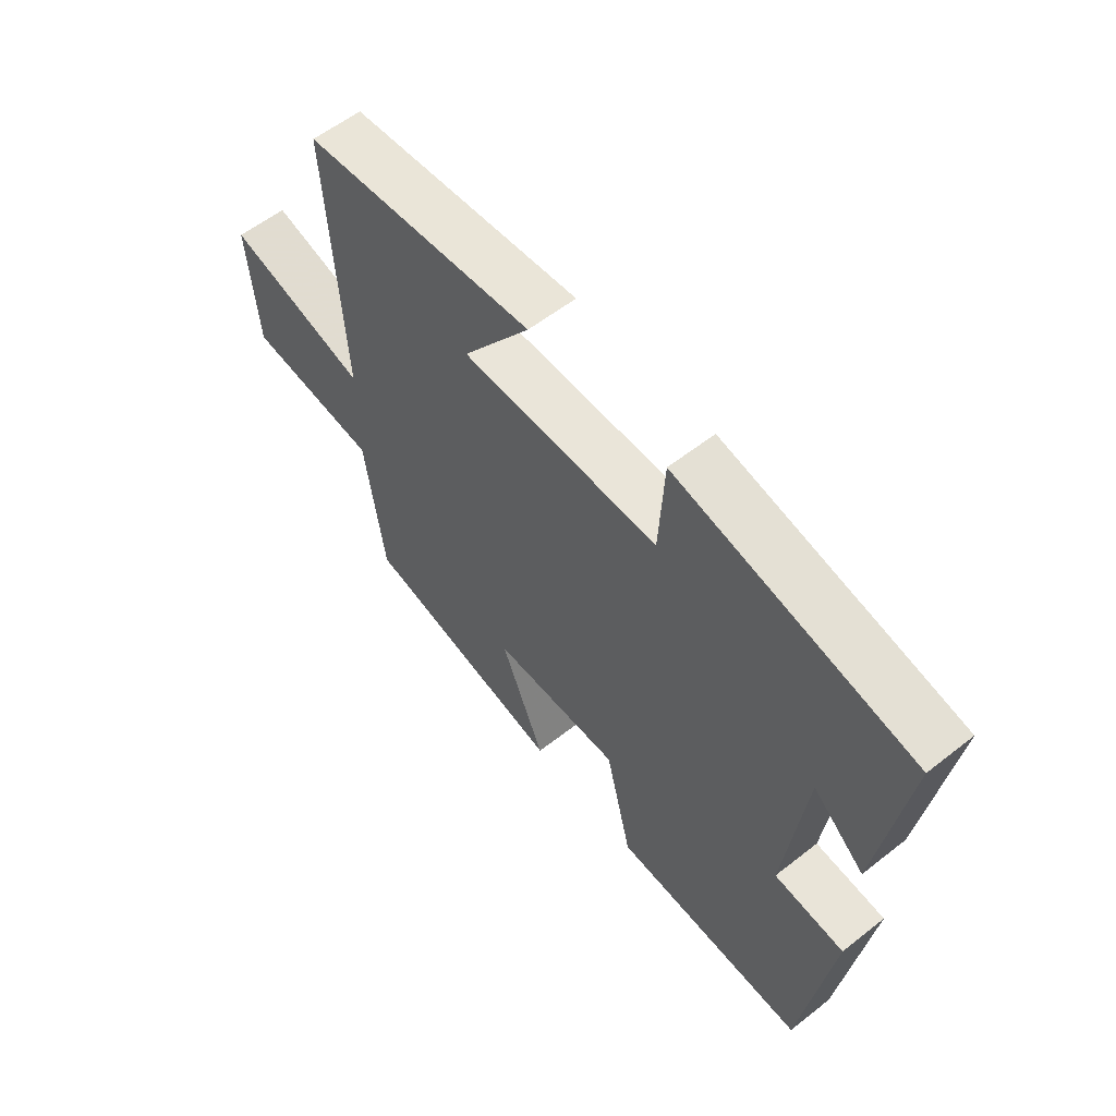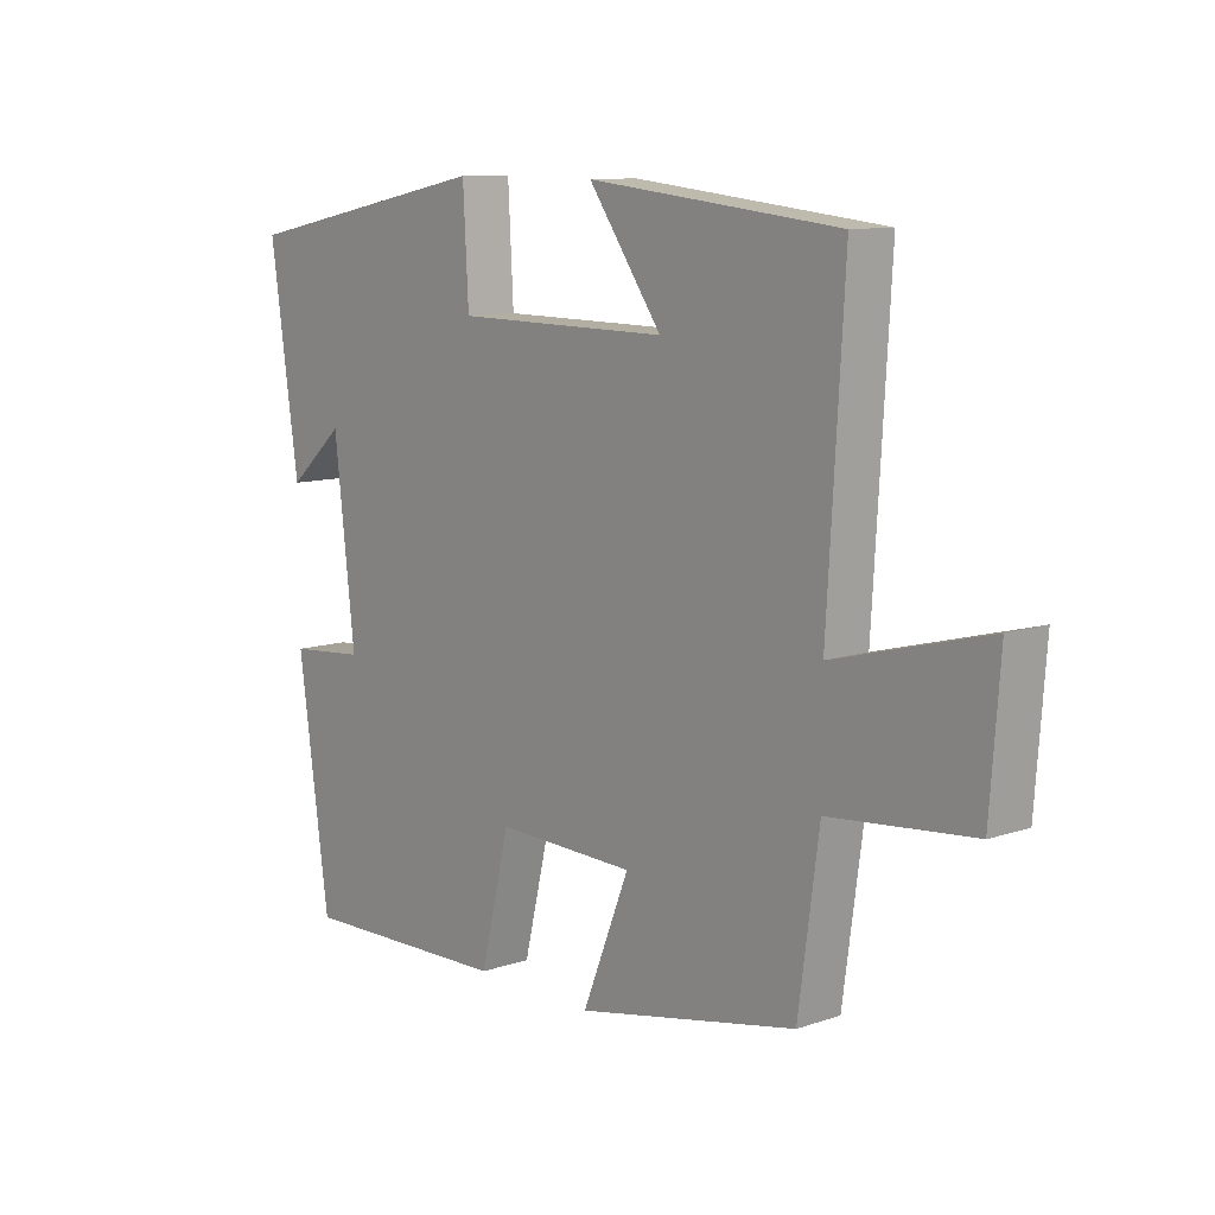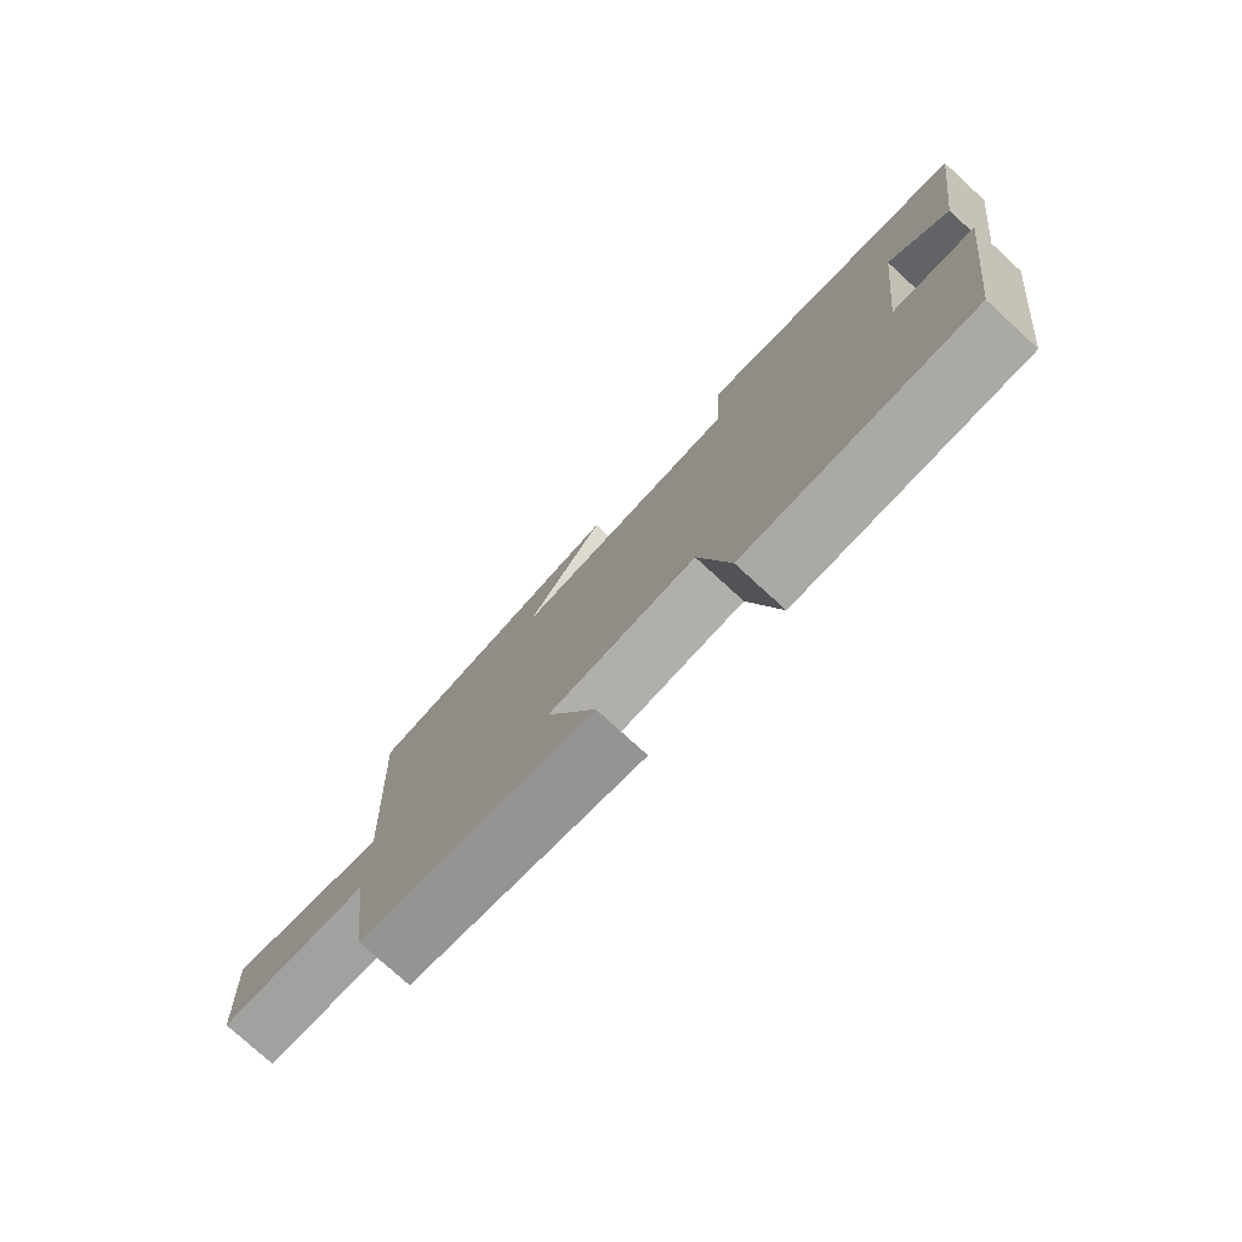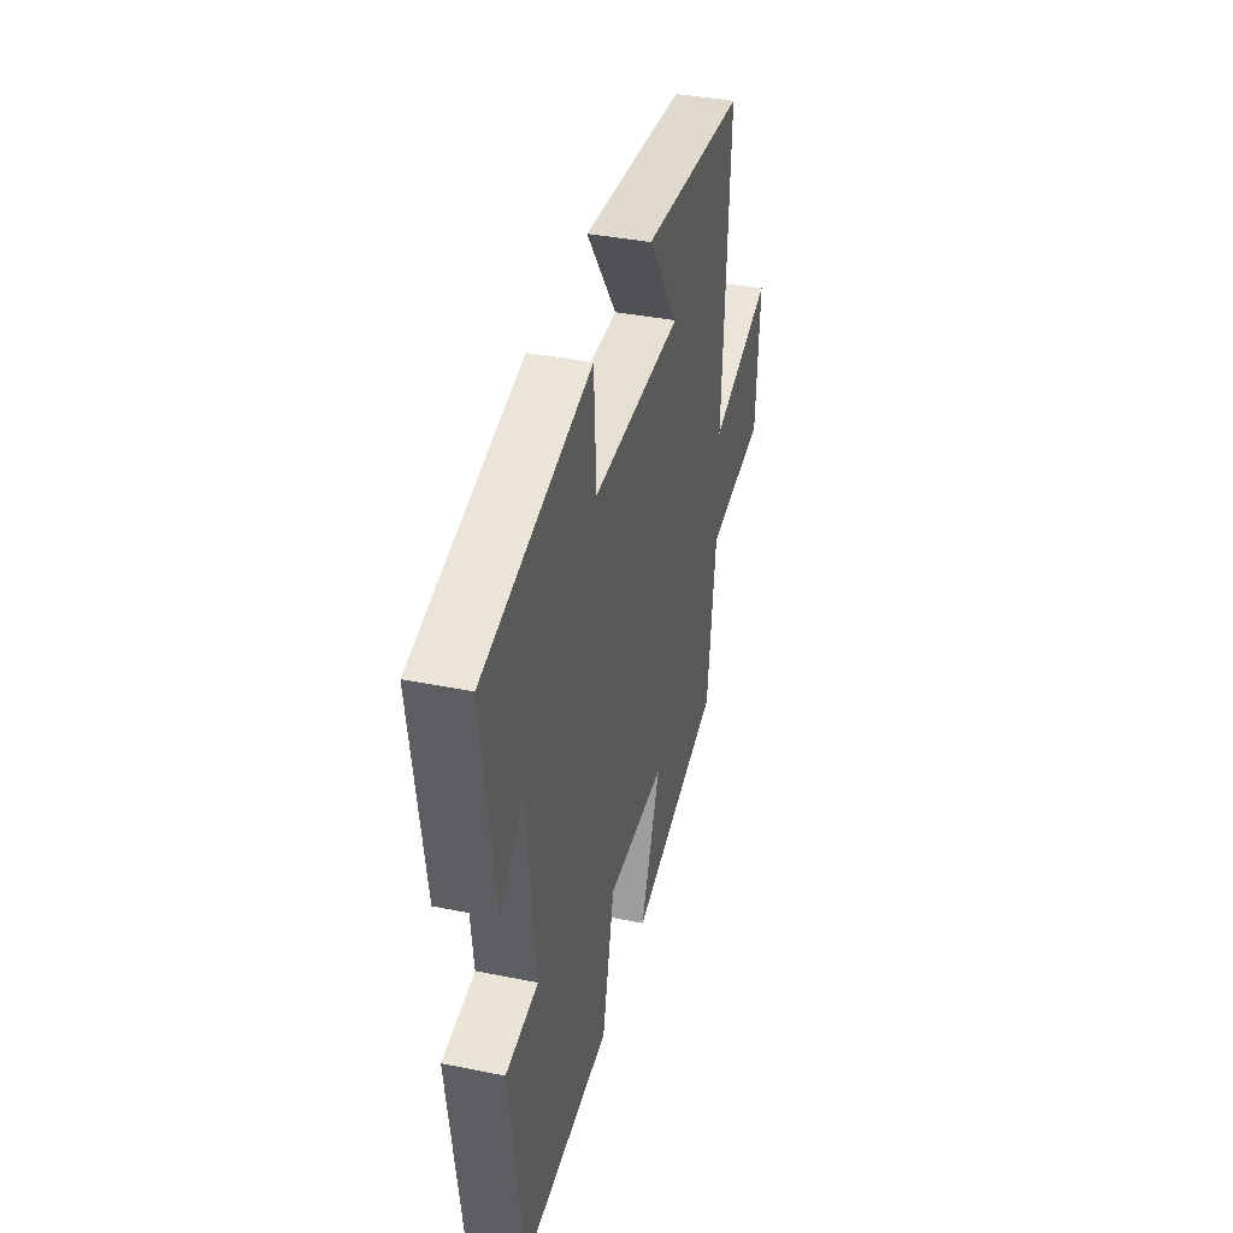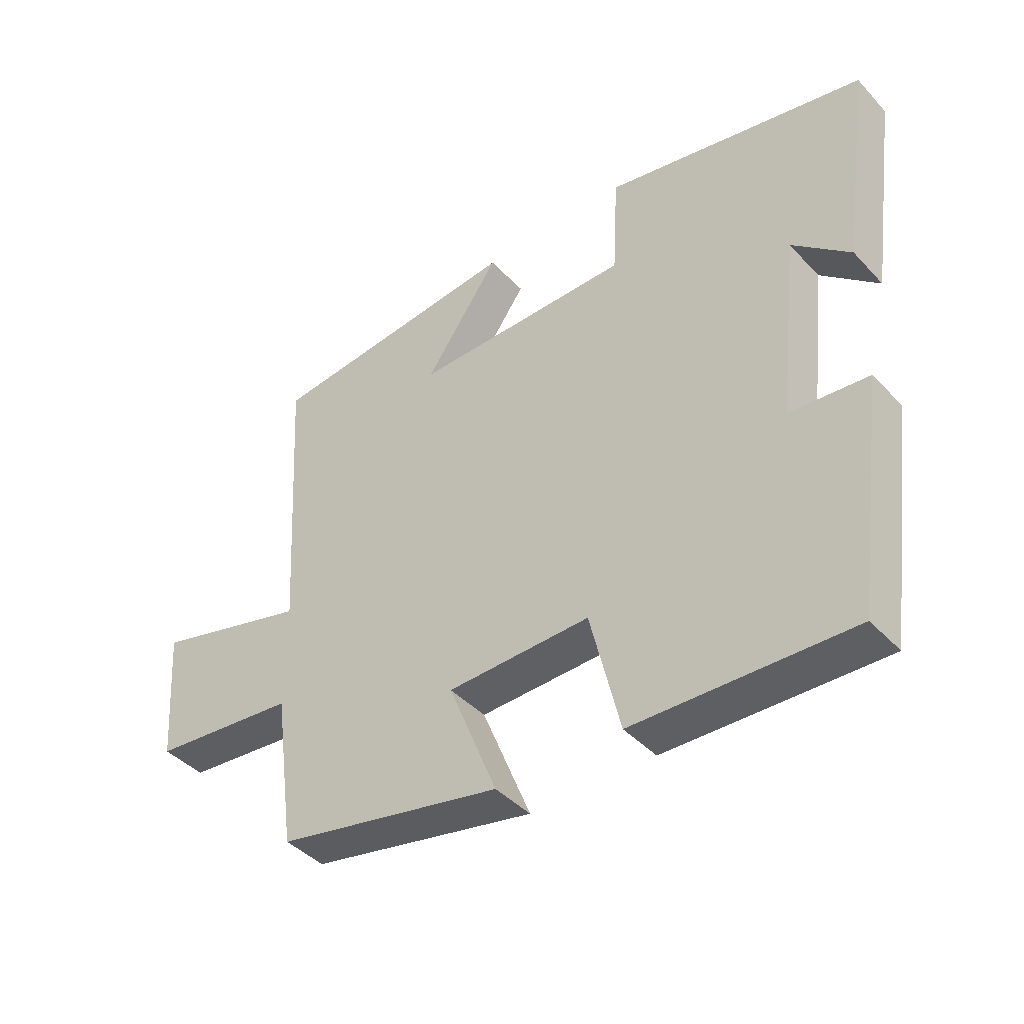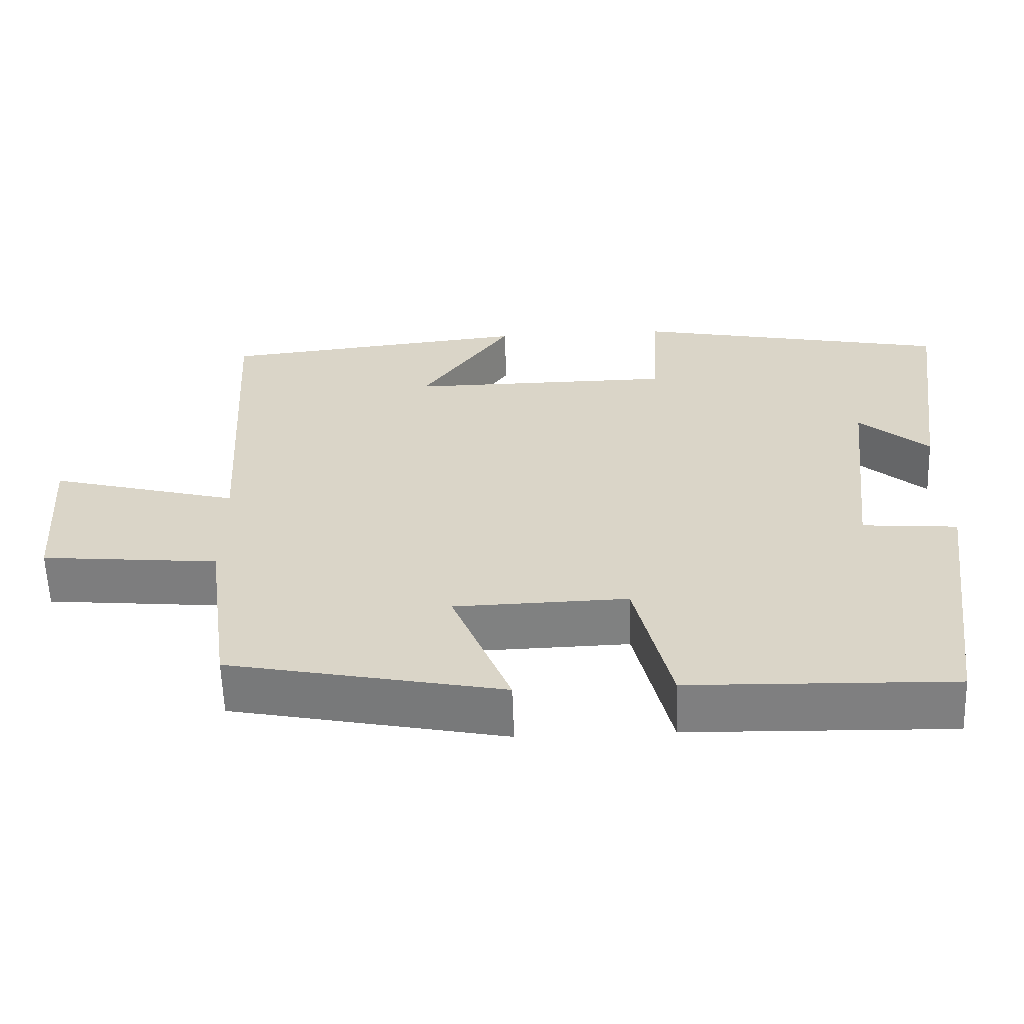
<metadata>
{"format":"obj","ext":"obj","renderer":"f3d","projection":"perspective","resolution":1024,"background":"white","views":[{"elev":58.0,"azim":-129.1,"up":"+Z"},{"elev":10.4,"azim":49.5,"up":"+Z"},{"elev":-77.0,"azim":-132.5,"up":"+Z"},{"elev":38.4,"azim":-75.7,"up":"+Z"},{"elev":-42.1,"azim":-141.1,"up":"+Z"},{"elev":-60.1,"azim":-178.0,"up":"+Z"}]}
</metadata>
<code>
v 0.527 0.07 0.456
v 0.5 0.07 -0.003
v 0.752 0.07 0.064
v 0.736 0.07 -0.152
v 0.5 0.07 -0.175
v 0.466 0.07 -0.426
v 0.101 0.07 -0.5
v 0.179 0.07 -0.306
v -0.051 0.07 -0.3
v -0.099 0.07 -0.5
v -0.449 0.07 -0.51
v -0.5 0.07 -0.142
v -0.374 0.07 -0.131
v -0.408 0.07 0.167
v -0.5 0.07 0.086
v -0.547 0.07 0.415
v -0.127 0.07 0.5
v -0.118 0.07 0.331
v 0.234 0.07 0.329
v 0.113 0.07 0.5
v 0.527 0 0.456
v 0.5 0 -0.003
v 0.752 0 0.064
v 0.736 0 -0.152
v 0.5 0 -0.175
v 0.466 0 -0.426
v 0.101 0 -0.5
v 0.179 0 -0.306
v -0.051 0 -0.3
v -0.099 0 -0.5
v -0.449 0 -0.51
v -0.5 0 -0.142
v -0.374 0 -0.131
v -0.408 0 0.167
v -0.5 0 0.086
v -0.547 0 0.415
v -0.127 0 0.5
v -0.118 0 0.331
v 0.234 0 0.329
v 0.113 0 0.5
f 19 20 1 2
f 18 19 2
f 16 17 18
f 16 18 2
f 14 15 16
f 14 16 2
f 13 14 2
f 11 12 13
f 10 11 13
f 9 10 13
f 8 9 13 2
f 7 8 2
f 6 7 2
f 5 6 2
f 2 3 4 5
f 22 21 40 39
f 22 39 38
f 38 37 36
f 22 38 36
f 36 35 34
f 22 36 34
f 22 34 33
f 33 32 31
f 33 31 30
f 33 30 29
f 22 33 29 28
f 22 28 27
f 22 27 26
f 22 26 25
f 25 24 23 22
f 1 21 22 2
f 2 22 23 3
f 3 23 24 4
f 4 24 25 5
f 5 25 26 6
f 6 26 27 7
f 7 27 28 8
f 8 28 29 9
f 9 29 30 10
f 10 30 31 11
f 11 31 32 12
f 12 32 33 13
f 13 33 34 14
f 14 34 35 15
f 15 35 36 16
f 16 36 37 17
f 17 37 38 18
f 18 38 39 19
f 19 39 40 20
f 20 40 21 1

</code>
